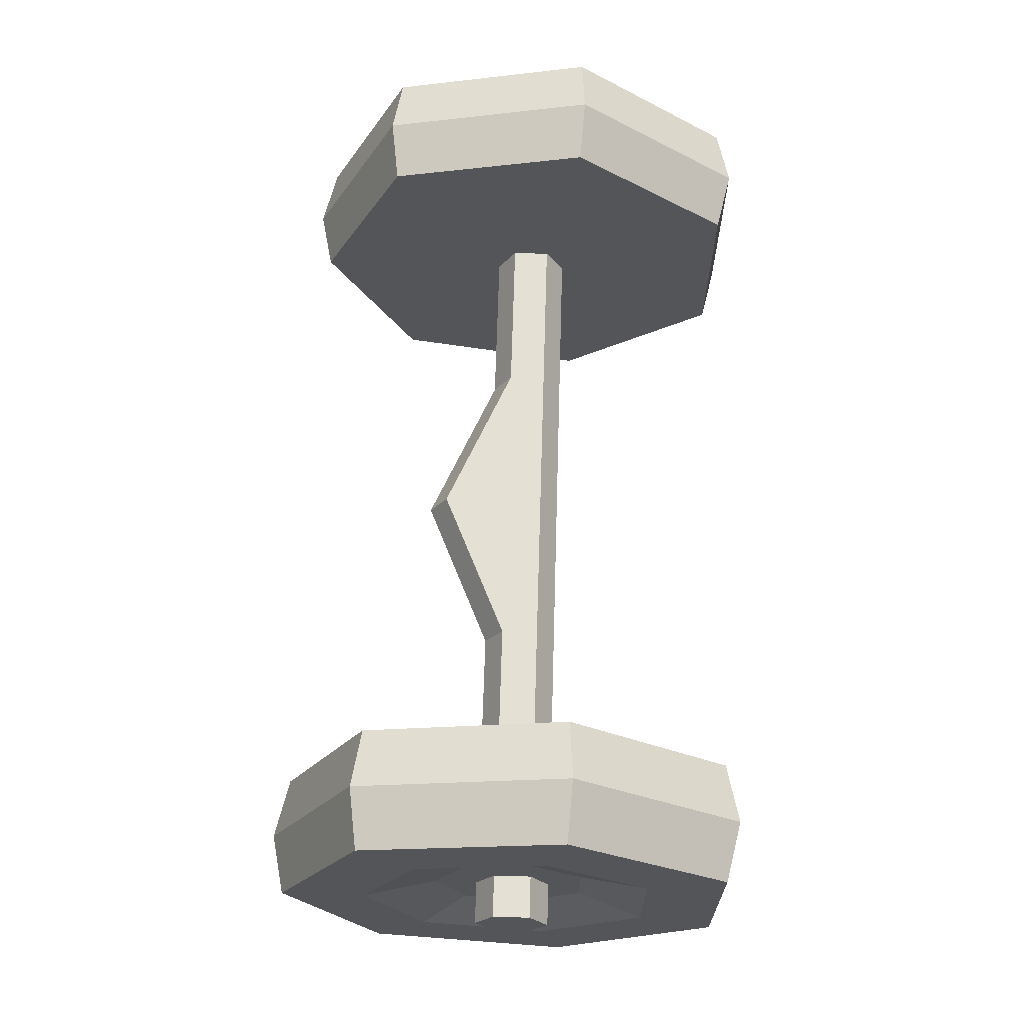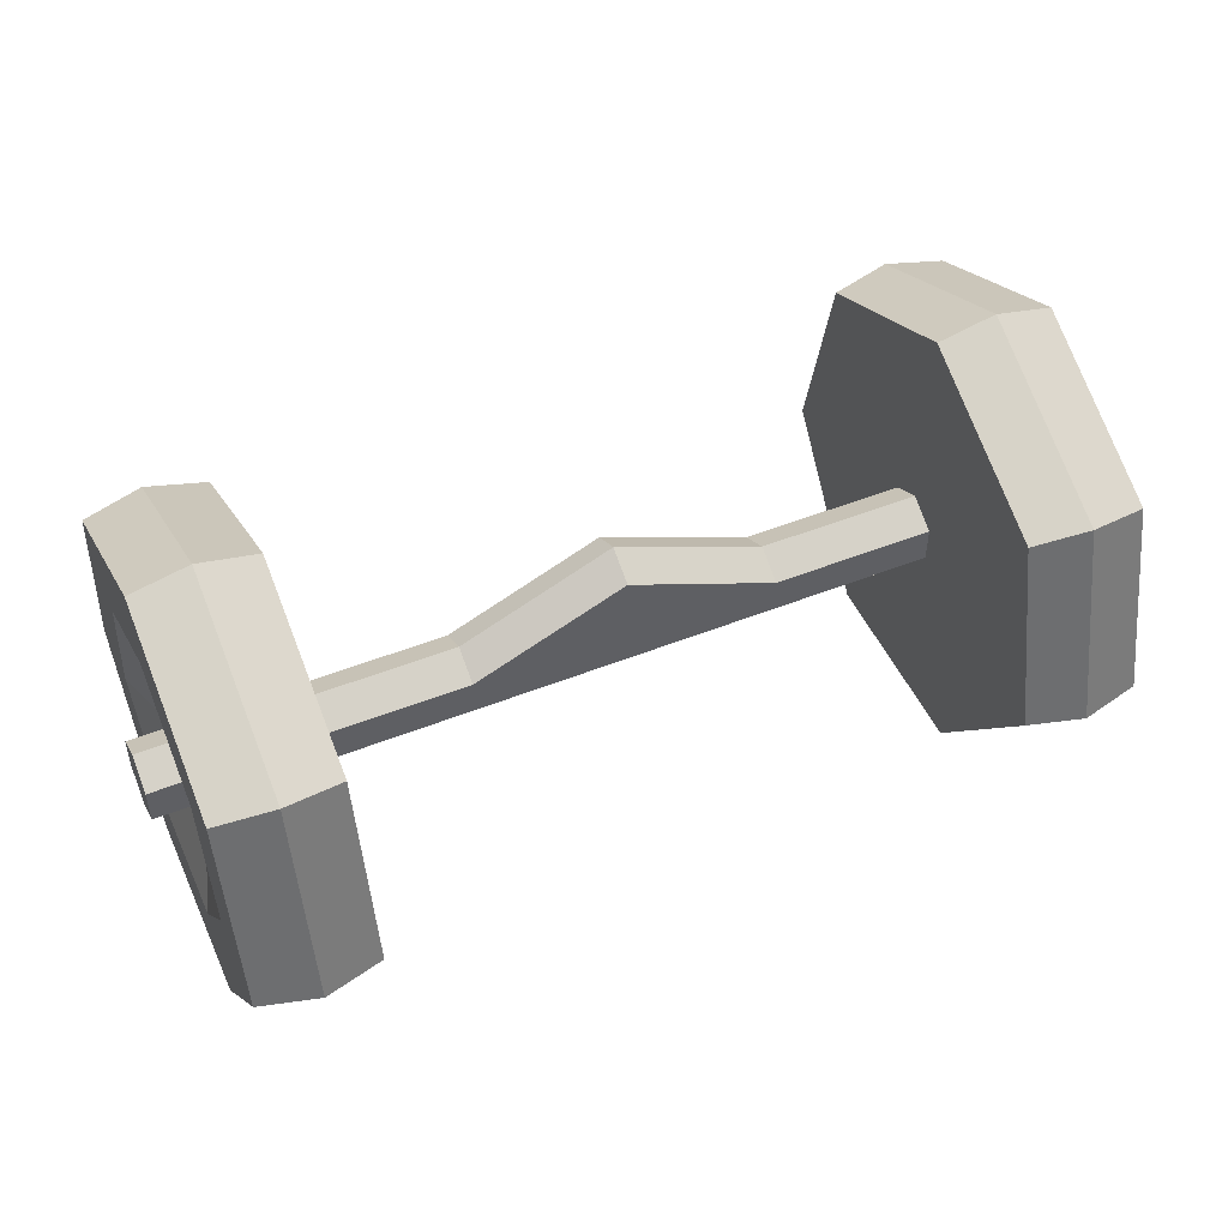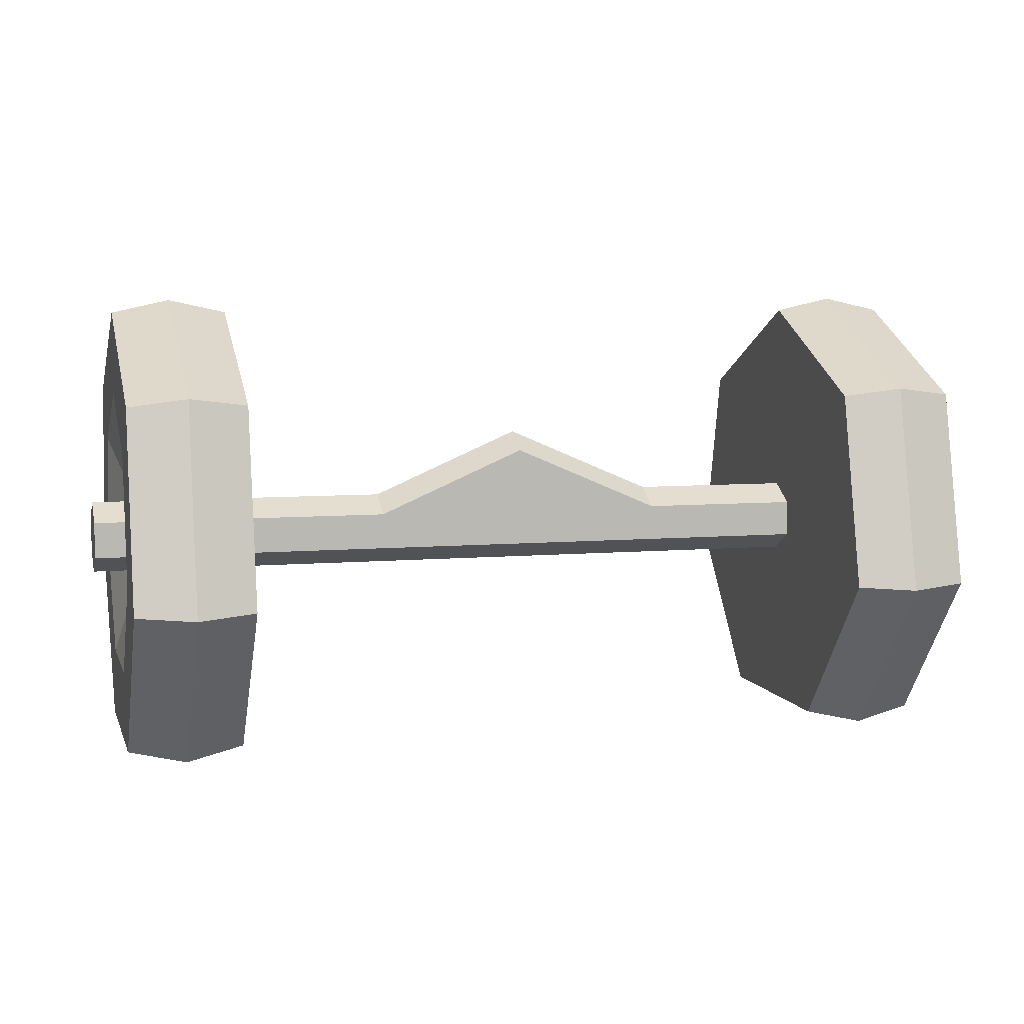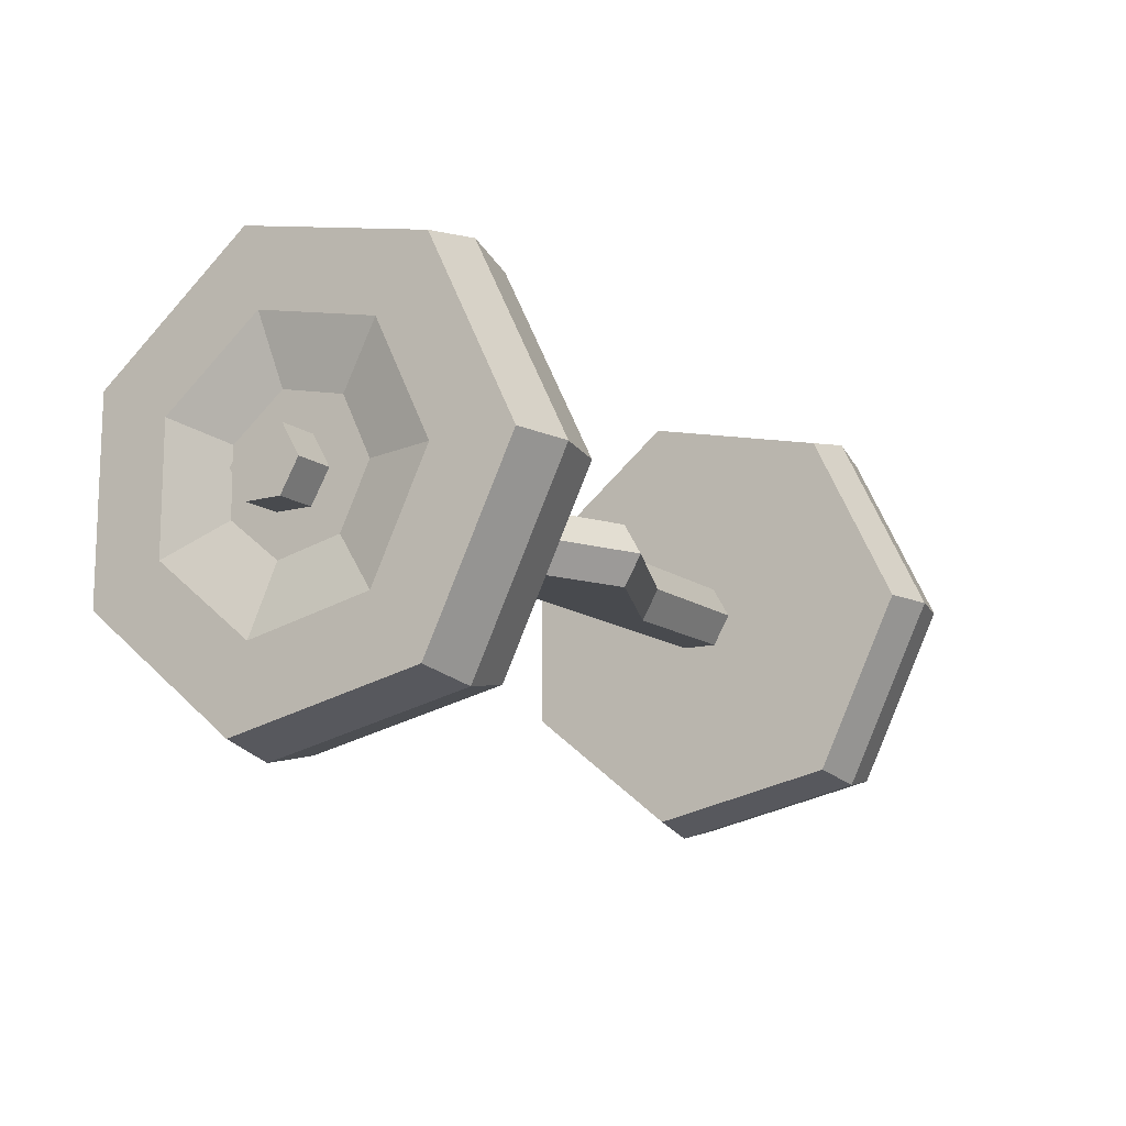
<metadata>
{"format":"obj","ext":"obj","renderer":"f3d","projection":"perspective","resolution":1024,"background":"white","views":[{"elev":66.0,"azim":-88.3,"up":"+Z"},{"elev":49.0,"azim":-23.8,"up":"+Y"},{"elev":6.6,"azim":165.0,"up":"+Y"},{"elev":-13.0,"azim":121.6,"up":"+Z"}]}
</metadata>
<code>
g tractor-carriag-wheels_B
v -0.2455 -0.1124 -7.868e-06
v -0.7365 -0.1124 -7.629e-06
v -0.7365 -0.08278 0.05133
v -0.2455 -0.08278 0.05133
v -0.2455 0.006143 -7.629e-06
v -0.7365 0.006143 -7.629e-06
v -0.7365 -0.0235 -0.05135
v -0.2455 -0.0235 -0.05135
v -0.2455 -0.08278 -0.05135
v -0.7365 -0.08278 -0.05135
v -0.7365 -0.1124 -7.629e-06
v -0.2455 -0.1124 -7.868e-06
v -0.2455 -0.08278 0.05133
v -0.7365 -0.08278 0.05133
v -0.7365 -0.0235 0.05133
v -0.2455 -0.0235 0.05133
v -0.2455 -0.0235 -0.05135
v -0.7365 -0.0235 -0.05135
v -0.7365 -0.08278 -0.05135
v -0.2455 -0.08278 -0.05135
v 0 0.08278 -0.05135
v 0 -0.08278 -0.05135
v 0.2455 -0.0235 -0.05135
v 0.2455 -0.08278 -0.05135
v 0.7365 -0.0235 -0.05135
v 0.7365 -0.08278 -0.05135
v 0.7365 0.006143 -8.106e-06
v 0.7365 -0.0235 -0.05135
v 0.7365 -0.08278 -0.05135
v 0.7365 -0.1124 -8.106e-06
v 0.7365 -0.0235 0.05133
v 0.7365 -0.08278 0.05133
v -0.7365 0.006143 -7.629e-06
v -0.7365 -0.08278 -0.05135
v -0.7365 -0.0235 -0.05135
v -0.7365 -0.1124 -7.629e-06
v -0.7365 -0.0235 0.05133
v -0.7365 -0.08278 0.05133
v -0.2455 -0.0235 0.05133
v -0.7365 -0.0235 0.05133
v -0.7365 0.006143 -7.629e-06
v -0.2455 0.006143 -7.629e-06
v 0.7365 -0.0235 0.05133
v 0.2455 -0.0235 0.05133
v 0.2455 0.006143 -7.868e-06
v 0.7365 0.006143 -8.106e-06
v 0 0.08278 0.05133
v -0.2455 -0.0235 0.05133
v -0.2455 0.006143 -7.629e-06
v 0 0.1124 -7.629e-06
v 0.7365 -0.08278 0.05133
v 0.2455 -0.0235 0.05133
v 0.7365 -0.0235 0.05133
v 0.2455 -0.08278 0.05133
v 0 0.08278 0.05133
v 0 -0.08278 0.05133
v 0 -0.08278 0.05133
v -0.2455 -0.08278 0.05133
v -0.2455 -0.0235 0.05133
v 0 0.08278 0.05133
v 0.7365 -0.08278 -0.05135
v 0.2455 -0.1124 -8.106e-06
v 0.7365 -0.1124 -8.106e-06
v 0.2455 -0.08278 -0.05135
v 0 -0.1124 -8.106e-06
v 0 -0.08278 -0.05135
v 0 -0.08278 -0.05135
v -0.2455 -0.08278 -0.05135
v -0.2455 -0.1124 -7.868e-06
v 0 -0.1124 -8.106e-06
v 0.7365 0.006143 -8.106e-06
v 0.2455 0.006143 -7.868e-06
v 0.2455 -0.0235 -0.05135
v 0.7365 -0.0235 -0.05135
v 0 0.1124 -7.629e-06
v -0.2455 0.006143 -7.629e-06
v -0.2455 -0.0235 -0.05135
v 0 0.08278 -0.05135
v 0.7365 -0.1124 -8.106e-06
v 0.2455 -0.1124 -8.106e-06
v 0.2455 -0.08278 0.05133
v 0.7365 -0.08278 0.05133
v 0 -0.1124 -8.106e-06
v -0.2455 -0.1124 -7.868e-06
v -0.2455 -0.08278 0.05133
v 0 -0.08278 0.05133
v 0.2455 -0.1124 -8.106e-06
v 0 -0.1124 -8.106e-06
v 0 -0.08278 0.05133
v 0.2455 -0.08278 0.05133
v 0.2455 0.006143 -7.868e-06
v 0 0.1124 -7.629e-06
v 0 0.08278 -0.05135
v 0.2455 -0.0235 -0.05135
v 0.2455 -0.0235 0.05133
v 0 0.08278 0.05133
v 0 0.1124 -7.629e-06
v 0.2455 0.006143 -7.868e-06
v 0.6694 -0.07936 -0.1202
v 0.6694 -0.1646 -0.05224
v 0.6694 -0.1646 0.0568
v 0.6694 -0.07936 0.1248
v 0.6694 0.02694 -0.09596
v 0.6694 0.02694 0.1005
v 0.6694 0.07425 0.002281
v 0.6968 0.09947 -0.1869
v 0.6968 0.1906 0.002281
v 0.6968 0.3255 0.002281
v 0.6968 0.1836 -0.2924
v 0.6968 -0.1052 -0.2336
v 0.6968 0.09947 -0.1869
v 0.6968 0.1836 -0.2924
v 0.6968 -0.1353 -0.3651
v 0.6968 -0.2694 -0.1027
v 0.6968 -0.1052 -0.2336
v 0.6968 -0.1353 -0.3651
v 0.6968 -0.3909 -0.1612
v 0.6968 -0.2694 0.1073
v 0.6968 -0.2694 -0.1027
v 0.6968 -0.3909 -0.1612
v 0.6968 -0.3909 0.1658
v 0.6968 -0.1052 0.2382
v 0.6968 -0.2694 0.1073
v 0.6968 -0.3909 0.1658
v 0.6968 -0.1353 0.3697
v 0.6968 0.09947 0.1915
v 0.6968 -0.1052 0.2382
v 0.6968 -0.1353 0.3697
v 0.6968 0.1836 0.2969
v 0.6968 0.1906 0.002281
v 0.6968 0.09947 0.1915
v 0.6968 0.1836 0.2969
v 0.6968 0.3255 0.002281
v 0.6694 0.02694 -0.09596
v 0.6694 0.07425 0.002281
v 0.6968 0.1906 0.002281
v 0.6968 0.09947 -0.1869
v 0.6694 -0.07936 -0.1202
v 0.6694 0.02694 -0.09596
v 0.6968 0.09947 -0.1869
v 0.6968 -0.1052 -0.2336
v 0.6694 -0.1646 -0.05224
v 0.6694 -0.07936 -0.1202
v 0.6968 -0.1052 -0.2336
v 0.6968 -0.2694 -0.1027
v 0.6694 -0.1646 0.0568
v 0.6694 -0.1646 -0.05224
v 0.6968 -0.2694 -0.1027
v 0.6968 -0.2694 0.1073
v 0.6694 -0.07936 0.1248
v 0.6694 -0.1646 0.0568
v 0.6968 -0.2694 0.1073
v 0.6968 -0.1052 0.2382
v 0.6694 0.02694 0.1005
v 0.6694 -0.07936 0.1248
v 0.6968 -0.1052 0.2382
v 0.6968 0.09947 0.1915
v 0.6694 0.07425 0.002281
v 0.6694 0.02694 0.1005
v 0.6968 0.09947 0.1915
v 0.6968 0.1906 0.002281
v 0.6022 0.1961 0.314
v 0.6022 -0.1412 0.391
v 0.5076 -0.1353 0.3697
v 0.5076 0.1836 0.2969
v 0.6022 -0.4117 0.1753
v 0.6022 -0.4117 -0.1707
v 0.5076 -0.3909 -0.1612
v 0.5076 -0.3909 0.1658
v 0.6022 -0.1412 -0.3865
v 0.6022 0.1961 -0.3095
v 0.5076 0.1836 -0.2924
v 0.5076 -0.1353 -0.3651
v 0.6022 0.3463 0.002281
v 0.6022 0.1961 0.314
v 0.5076 0.1836 0.2969
v 0.5076 0.3255 0.002281
v 0.6022 -0.1412 0.391
v 0.6022 -0.4117 0.1753
v 0.5076 -0.3909 0.1658
v 0.5076 -0.1353 0.3697
v 0.6022 -0.4117 -0.1707
v 0.6022 -0.1412 -0.3865
v 0.5076 -0.1353 -0.3651
v 0.5076 -0.3909 -0.1612
v 0.5076 -0.1055 0.2391
v 0.5076 -0.2703 0.1077
v 0.5076 -0.2703 -0.1031
v 0.5076 -0.1055 -0.2346
v 0.5076 0.1001 0.1922
v 0.5076 0.1001 -0.1877
v 0.5076 0.1915 0.002281
v 0.5076 0.1915 0.002281
v 0.5076 0.1001 -0.1877
v 0.5076 0.1836 -0.2924
v 0.5076 0.3255 0.002281
v 0.5076 0.1001 -0.1877
v 0.5076 -0.1055 -0.2346
v 0.5076 -0.1353 -0.3651
v 0.5076 0.1836 -0.2924
v 0.5076 -0.1055 -0.2346
v 0.5076 -0.3909 -0.1612
v 0.5076 -0.1353 -0.3651
v 0.5076 -0.2703 -0.1031
v 0.5076 -0.3909 0.1658
v 0.5076 -0.2703 0.1077
v 0.5076 -0.2703 0.1077
v 0.5076 -0.1055 0.2391
v 0.5076 -0.1353 0.3697
v 0.5076 -0.3909 0.1658
v 0.5076 -0.1055 0.2391
v 0.5076 0.1001 0.1922
v 0.5076 0.1836 0.2969
v 0.5076 -0.1353 0.3697
v 0.5076 0.1001 0.1922
v 0.5076 0.1915 0.002281
v 0.5076 0.3255 0.002281
v 0.5076 0.1836 0.2969
v 0.6022 0.1961 -0.3095
v 0.6022 0.3463 0.002281
v 0.5076 0.3255 0.002281
v 0.5076 0.1836 -0.2924
v 0.6968 0.1836 -0.2924
v 0.6968 0.3255 0.002281
v 0.6022 0.3463 0.002281
v 0.6022 0.1961 -0.3095
v 0.6968 -0.3909 -0.1612
v 0.6968 -0.1353 -0.3651
v 0.6022 -0.1412 -0.3865
v 0.6022 -0.4117 -0.1707
v 0.6968 -0.1353 0.3697
v 0.6968 -0.3909 0.1658
v 0.6022 -0.4117 0.1753
v 0.6022 -0.1412 0.391
v 0.6968 0.3255 0.002281
v 0.6968 0.1836 0.2969
v 0.6022 0.1961 0.314
v 0.6022 0.3463 0.002281
v 0.6968 -0.1353 -0.3651
v 0.6968 0.1836 -0.2924
v 0.6022 0.1961 -0.3095
v 0.6022 -0.1412 -0.3865
v 0.6968 -0.3909 0.1658
v 0.6968 -0.3909 -0.1612
v 0.6022 -0.4117 -0.1707
v 0.6022 -0.4117 0.1753
v 0.6968 0.1836 0.2969
v 0.6968 -0.1353 0.3697
v 0.6022 -0.1412 0.391
v 0.6022 0.1961 0.314
v -0.6694 -0.07936 0.1248
v -0.6694 -0.1646 0.0568
v -0.6694 -0.1646 -0.05224
v -0.6694 -0.07936 -0.1202
v -0.6694 0.02694 0.1005
v -0.6694 0.02694 -0.09596
v -0.6694 0.07425 0.002281
v -0.6968 0.09947 -0.1869
v -0.6968 0.1836 -0.2924
v -0.6968 0.3255 0.002281
v -0.6968 0.1906 0.002281
v -0.6968 -0.1052 -0.2336
v -0.6968 -0.1353 -0.3651
v -0.6968 0.1836 -0.2924
v -0.6968 0.09947 -0.1869
v -0.6968 -0.2694 -0.1027
v -0.6968 -0.3909 -0.1612
v -0.6968 -0.1353 -0.3651
v -0.6968 -0.1052 -0.2336
v -0.6968 -0.2694 0.1073
v -0.6968 -0.3909 0.1658
v -0.6968 -0.3909 -0.1612
v -0.6968 -0.2694 -0.1027
v -0.6968 -0.1052 0.2382
v -0.6968 -0.3909 0.1658
v -0.6968 -0.2694 0.1073
v -0.6968 -0.1353 0.3697
v -0.6968 0.09947 0.1915
v -0.6968 0.1836 0.2969
v -0.6968 0.1906 0.002281
v -0.6968 0.3255 0.002281
v -0.6968 0.1836 0.2969
v -0.6968 0.09947 0.1915
v -0.6694 0.02694 -0.09596
v -0.6968 0.09947 -0.1869
v -0.6968 0.1906 0.002281
v -0.6694 0.07425 0.002281
v -0.6694 -0.07936 -0.1202
v -0.6968 -0.1052 -0.2336
v -0.6968 0.09947 -0.1869
v -0.6694 0.02694 -0.09596
v -0.6694 -0.1646 -0.05224
v -0.6968 -0.2694 -0.1027
v -0.6968 -0.1052 -0.2336
v -0.6694 -0.07936 -0.1202
v -0.6694 -0.1646 0.0568
v -0.6968 -0.2694 0.1073
v -0.6968 -0.2694 -0.1027
v -0.6694 -0.1646 -0.05224
v -0.6694 -0.07936 0.1248
v -0.6968 -0.1052 0.2382
v -0.6968 -0.2694 0.1073
v -0.6694 -0.1646 0.0568
v -0.6694 0.02694 0.1005
v -0.6968 0.09947 0.1915
v -0.6968 -0.1052 0.2382
v -0.6694 -0.07936 0.1248
v -0.6694 0.07425 0.002281
v -0.6968 0.1906 0.002281
v -0.6968 0.09947 0.1915
v -0.6694 0.02694 0.1005
v -0.6022 0.1961 0.314
v -0.5077 0.1836 0.2969
v -0.5077 -0.1353 0.3697
v -0.6022 -0.1412 0.391
v -0.6022 -0.4117 0.1753
v -0.5077 -0.3909 0.1658
v -0.5077 -0.3909 -0.1612
v -0.6022 -0.4117 -0.1707
v -0.6022 -0.1412 -0.3865
v -0.5077 -0.1353 -0.3651
v -0.5077 0.1836 -0.2924
v -0.6022 0.1961 -0.3095
v -0.6022 0.3463 0.002281
v -0.5077 0.3255 0.002281
v -0.5077 0.1836 0.2969
v -0.6022 0.1961 0.314
v -0.6022 -0.1412 0.391
v -0.5077 -0.1353 0.3697
v -0.5077 -0.3909 0.1658
v -0.6022 -0.4117 0.1753
v -0.6022 -0.4117 -0.1707
v -0.5077 -0.3909 -0.1612
v -0.5077 -0.1353 -0.3651
v -0.6022 -0.1412 -0.3865
v -0.5077 -0.1055 -0.2346
v -0.5077 -0.2703 -0.1031
v -0.5077 -0.2703 0.1077
v -0.5077 -0.1055 0.2391
v -0.5077 0.1001 0.1922
v -0.5077 0.1001 -0.1877
v -0.5077 0.1915 0.002281
v -0.5077 0.1915 0.002281
v -0.5077 0.3255 0.002281
v -0.5077 0.1836 -0.2924
v -0.5077 0.1001 -0.1877
v -0.5077 0.1001 -0.1877
v -0.5077 0.1836 -0.2924
v -0.5077 -0.1353 -0.3651
v -0.5077 -0.1055 -0.2346
v -0.5077 -0.1055 -0.2346
v -0.5077 -0.1353 -0.3651
v -0.5077 -0.3909 -0.1612
v -0.5077 -0.2703 -0.1031
v -0.5077 -0.2703 -0.1031
v -0.5077 -0.3909 -0.1612
v -0.5077 -0.3909 0.1658
v -0.5077 -0.2703 0.1077
v -0.5077 -0.2703 0.1077
v -0.5077 -0.3909 0.1658
v -0.5077 -0.1353 0.3697
v -0.5077 -0.1055 0.2391
v -0.5077 -0.1055 0.2391
v -0.5077 -0.1353 0.3697
v -0.5077 0.1836 0.2969
v -0.5077 0.1001 0.1922
v -0.5077 0.1001 0.1922
v -0.5077 0.1836 0.2969
v -0.5077 0.3255 0.002281
v -0.5077 0.1915 0.002281
v -0.6022 0.1961 -0.3095
v -0.5077 0.1836 -0.2924
v -0.5077 0.3255 0.002281
v -0.6022 0.3463 0.002281
v -0.6968 0.1836 -0.2924
v -0.6022 0.1961 -0.3095
v -0.6022 0.3463 0.002281
v -0.6968 0.3255 0.002281
v -0.6968 -0.3909 -0.1612
v -0.6022 -0.4117 -0.1707
v -0.6022 -0.1412 -0.3865
v -0.6968 -0.1353 -0.3651
v -0.6968 -0.1353 0.3697
v -0.6022 -0.1412 0.391
v -0.6022 -0.4117 0.1753
v -0.6968 -0.3909 0.1658
v -0.6968 0.3255 0.002281
v -0.6022 0.3463 0.002281
v -0.6022 0.1961 0.314
v -0.6968 0.1836 0.2969
v -0.6968 -0.1353 -0.3651
v -0.6022 -0.1412 -0.3865
v -0.6022 0.1961 -0.3095
v -0.6968 0.1836 -0.2924
v -0.6968 -0.3909 0.1658
v -0.6022 -0.4117 0.1753
v -0.6022 -0.4117 -0.1707
v -0.6968 -0.3909 -0.1612
v -0.6968 0.1836 0.2969
v -0.6022 0.1961 0.314
v -0.6022 -0.1412 0.391
v -0.6968 -0.1353 0.3697
g tractor-carriag-wheels_B_0
f 3 2 1
f 4 3 1
f 7 6 5
f 8 7 5
f 11 10 9
f 12 11 9
f 15 14 13
f 16 15 13
f 19 18 17
f 20 19 17
f 20 17 21
f 22 20 21
f 22 21 23
f 24 22 23
f 24 23 25
f 26 24 25
f 29 28 27
f 30 29 27
f 30 27 31
f 32 30 31
f 35 34 33
f 34 36 33
f 33 36 37
f 36 38 37
f 41 40 39
f 42 41 39
f 45 44 43
f 46 45 43
f 49 48 47
f 50 49 47
f 53 52 51
f 52 54 51
f 52 55 54
f 55 56 54
f 59 58 57
f 60 59 57
f 63 62 61
f 62 64 61
f 62 65 64
f 65 66 64
f 69 68 67
f 70 69 67
f 73 72 71
f 74 73 71
f 77 76 75
f 78 77 75
f 81 80 79
f 82 81 79
f 85 84 83
f 86 85 83
f 89 88 87
f 90 89 87
f 93 92 91
f 94 93 91
f 97 96 95
f 98 97 95
f 101 100 99
f 99 102 101
f 99 103 102
f 103 104 102
f 103 105 104
f 108 107 106
f 109 108 106
f 112 111 110
f 113 112 110
f 116 115 114
f 117 116 114
f 120 119 118
f 121 120 118
f 124 123 122
f 125 124 122
f 128 127 126
f 129 128 126
f 132 131 130
f 133 132 130
f 136 135 134
f 137 136 134
f 140 139 138
f 141 140 138
f 144 143 142
f 145 144 142
f 148 147 146
f 149 148 146
f 152 151 150
f 153 152 150
f 156 155 154
f 157 156 154
f 160 159 158
f 161 160 158
f 164 163 162
f 165 164 162
f 168 167 166
f 169 168 166
f 172 171 170
f 173 172 170
f 176 175 174
f 177 176 174
f 180 179 178
f 181 180 178
f 184 183 182
f 185 184 182
f 188 187 186
f 186 189 188
f 186 190 189
f 190 191 189
f 190 192 191
f 195 194 193
f 196 195 193
f 199 198 197
f 200 199 197
f 203 202 201
f 202 204 201
f 202 205 204
f 205 206 204
f 209 208 207
f 210 209 207
f 213 212 211
f 214 213 211
f 217 216 215
f 218 217 215
f 221 220 219
f 222 221 219
f 225 224 223
f 226 225 223
f 229 228 227
f 230 229 227
f 233 232 231
f 234 233 231
f 237 236 235
f 238 237 235
f 241 240 239
f 242 241 239
f 245 244 243
f 246 245 243
f 249 248 247
f 250 249 247
f 253 252 251
f 251 254 253
f 251 255 254
f 255 256 254
f 255 257 256
f 260 259 258
f 261 260 258
f 264 263 262
f 265 264 262
f 268 267 266
f 269 268 266
f 272 271 270
f 273 272 270
f 276 275 274
f 275 277 274
f 274 277 278
f 277 279 278
f 282 281 280
f 283 282 280
f 286 285 284
f 287 286 284
f 290 289 288
f 291 290 288
f 294 293 292
f 295 294 292
f 298 297 296
f 299 298 296
f 302 301 300
f 303 302 300
f 306 305 304
f 307 306 304
f 310 309 308
f 311 310 308
f 314 313 312
f 315 314 312
f 318 317 316
f 319 318 316
f 322 321 320
f 323 322 320
f 326 325 324
f 327 326 324
f 330 329 328
f 331 330 328
f 334 333 332
f 335 334 332
f 338 337 336
f 336 339 338
f 336 340 339
f 336 341 340
f 341 342 340
f 345 344 343
f 346 345 343
f 349 348 347
f 350 349 347
f 353 352 351
f 354 353 351
f 357 356 355
f 358 357 355
f 361 360 359
f 362 361 359
f 365 364 363
f 366 365 363
f 369 368 367
f 370 369 367
f 373 372 371
f 374 373 371
f 377 376 375
f 378 377 375
f 381 380 379
f 382 381 379
f 385 384 383
f 386 385 383
f 389 388 387
f 390 389 387
f 393 392 391
f 394 393 391
f 397 396 395
f 398 397 395
f 401 400 399
f 402 401 399

</code>
